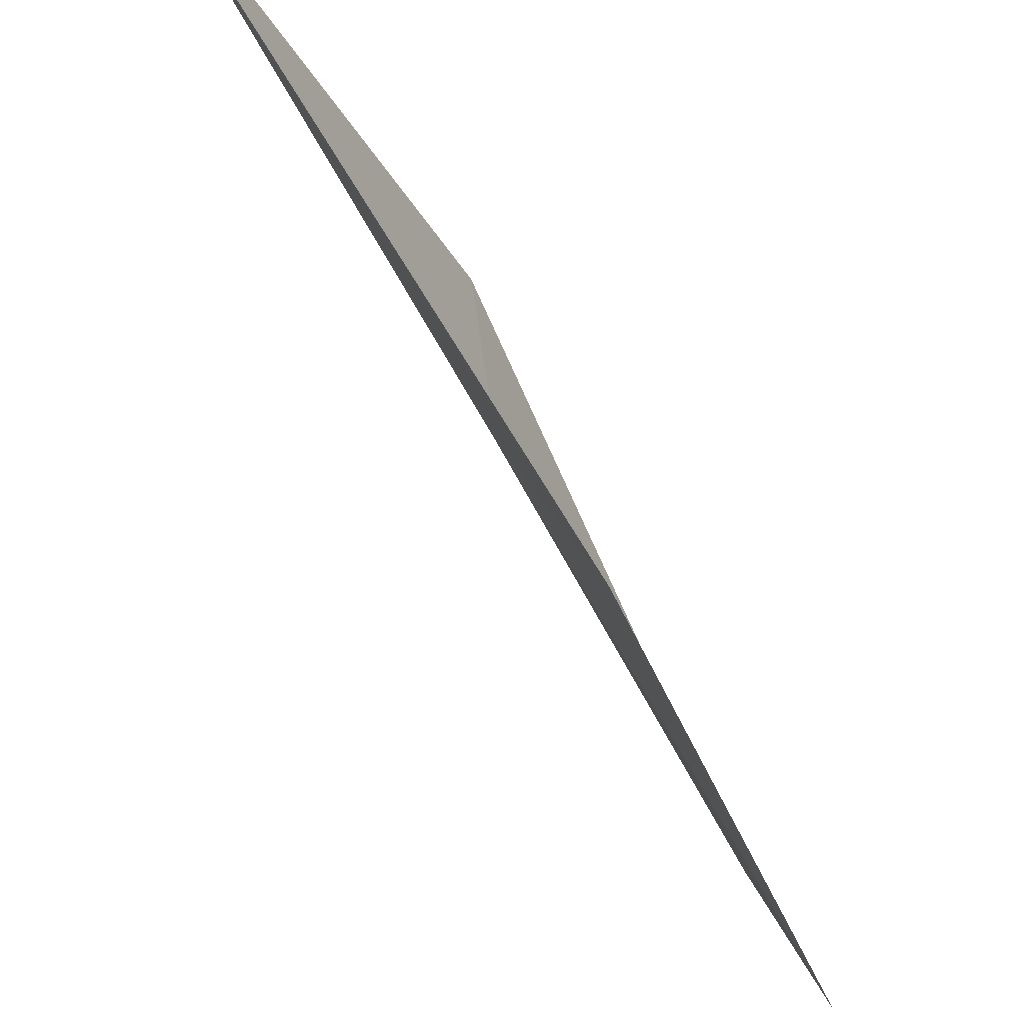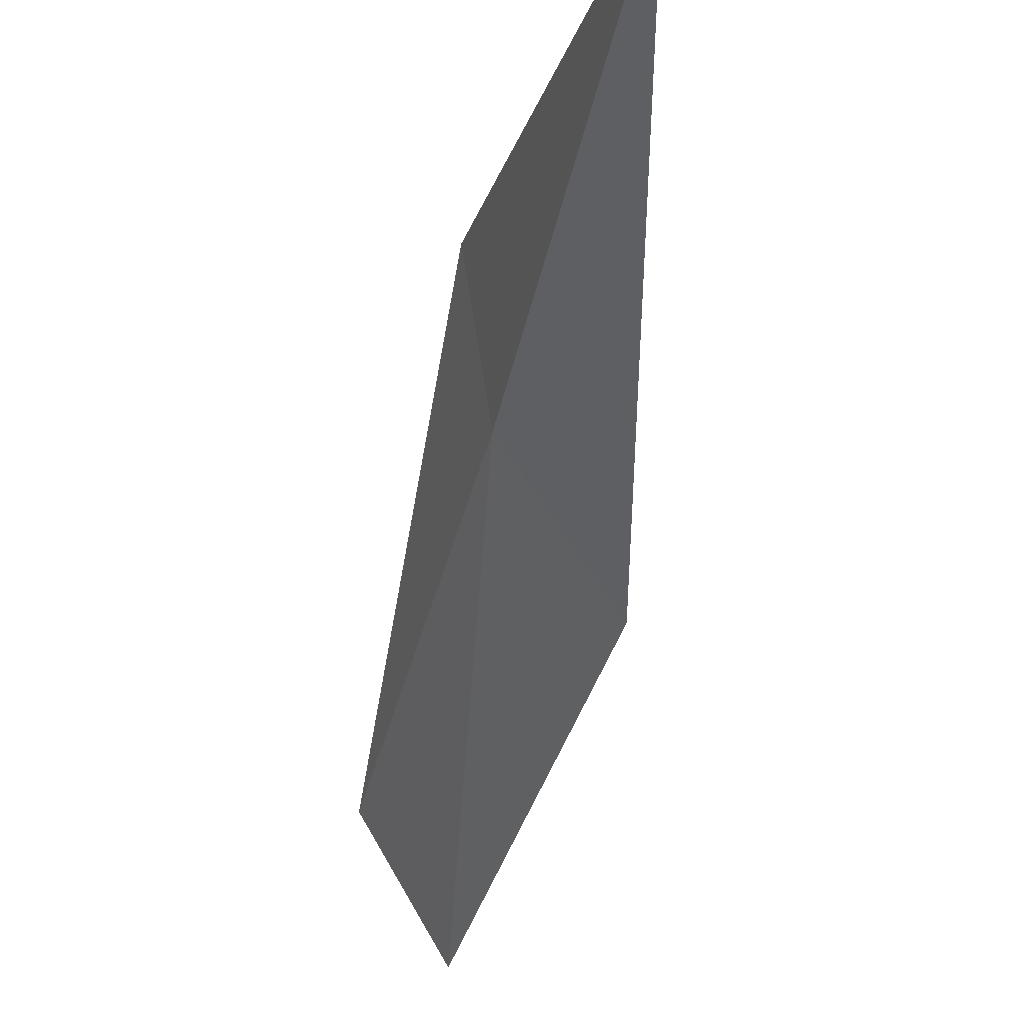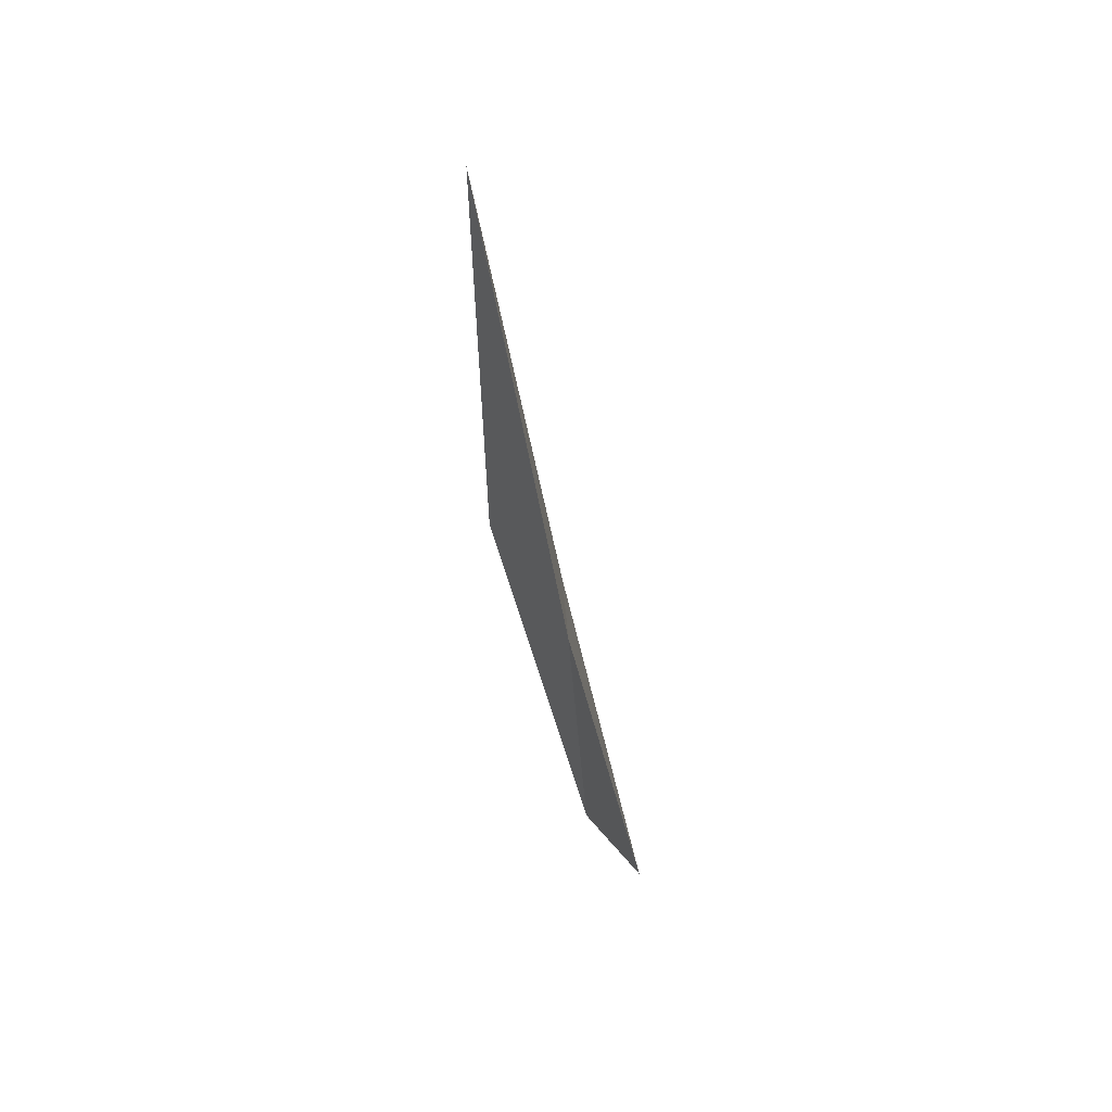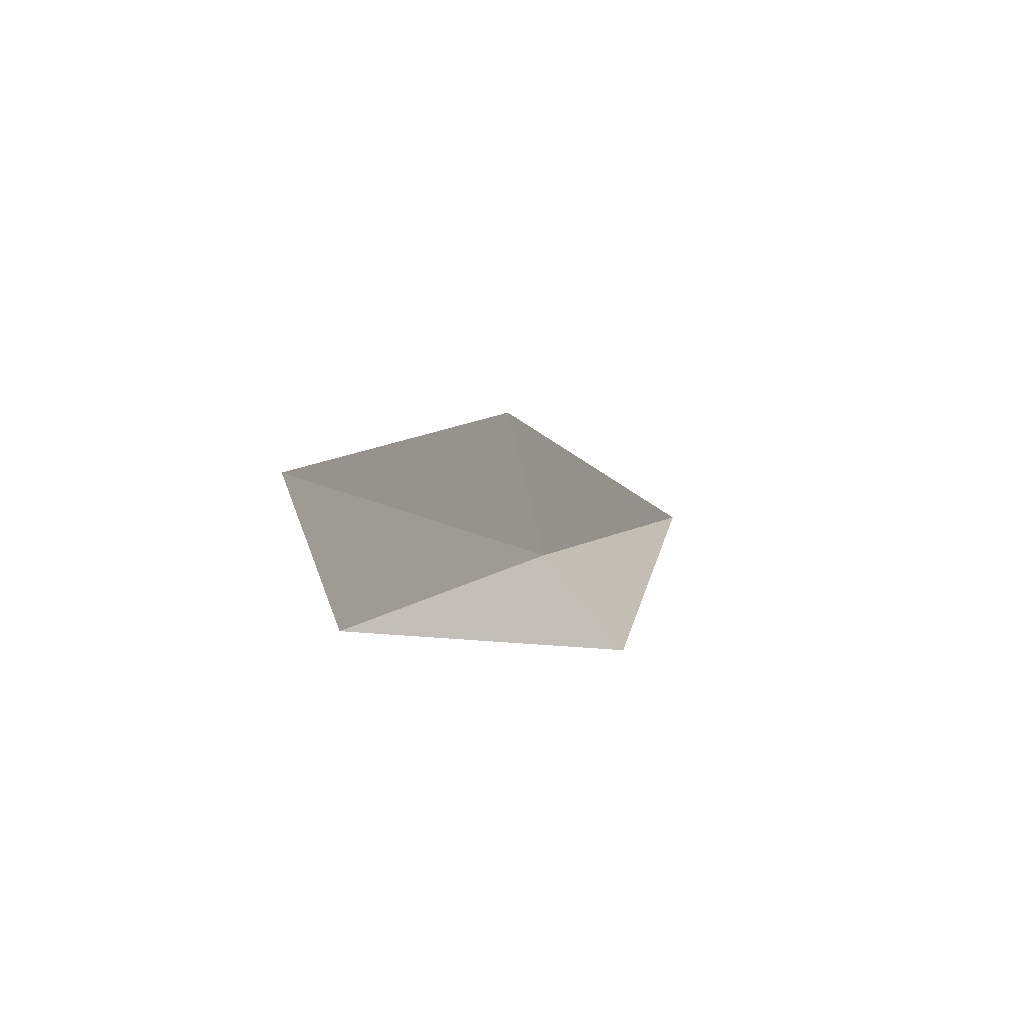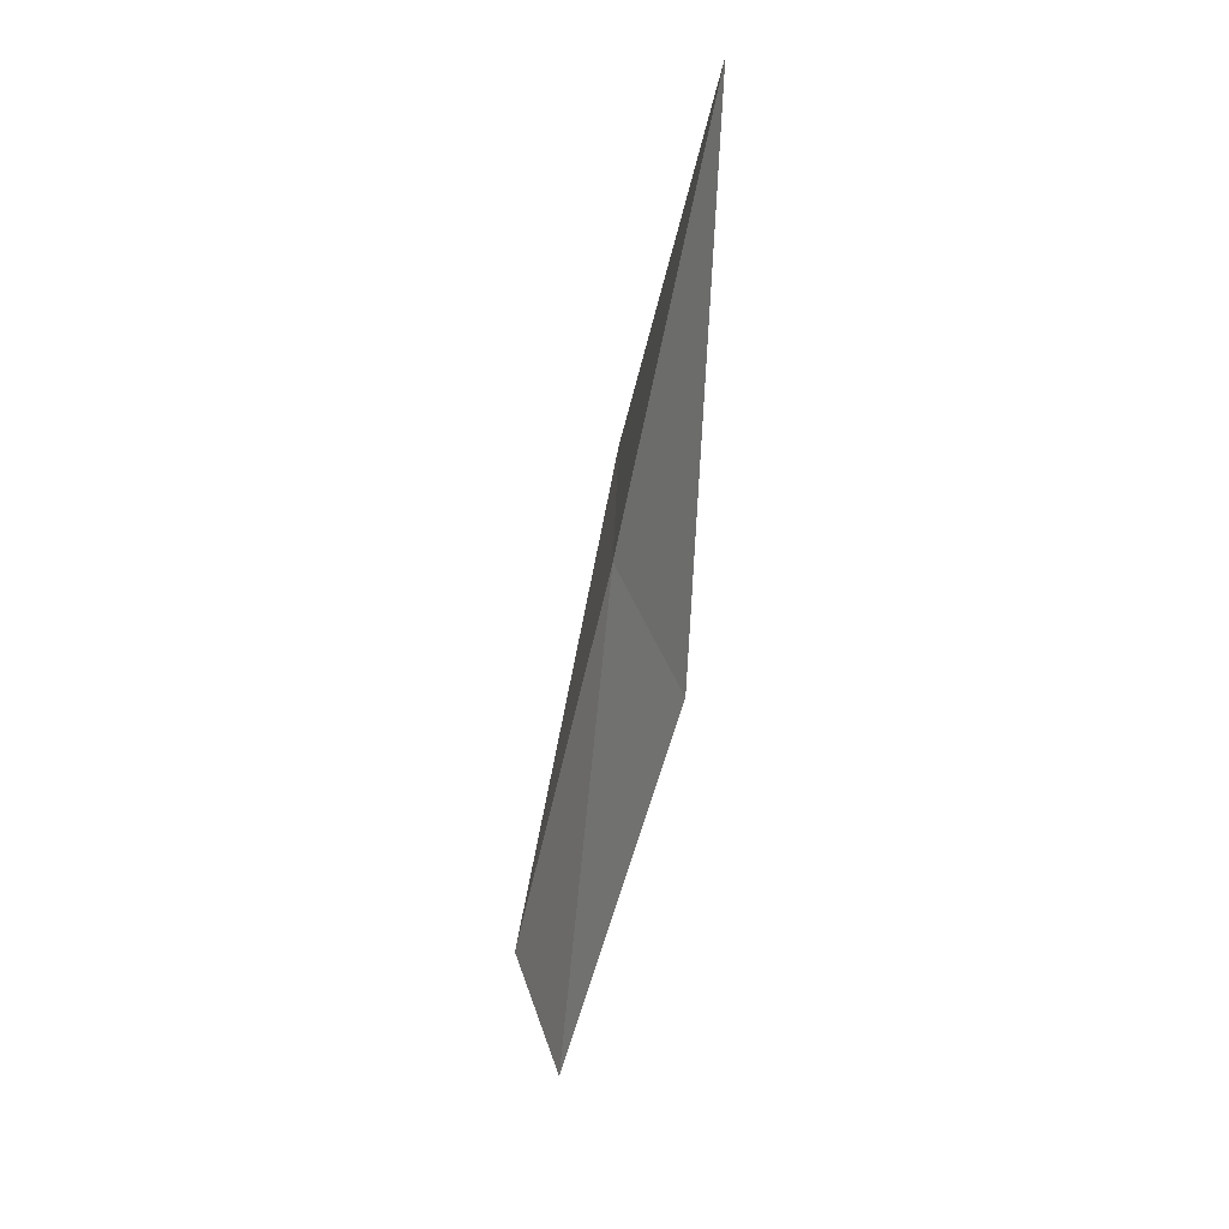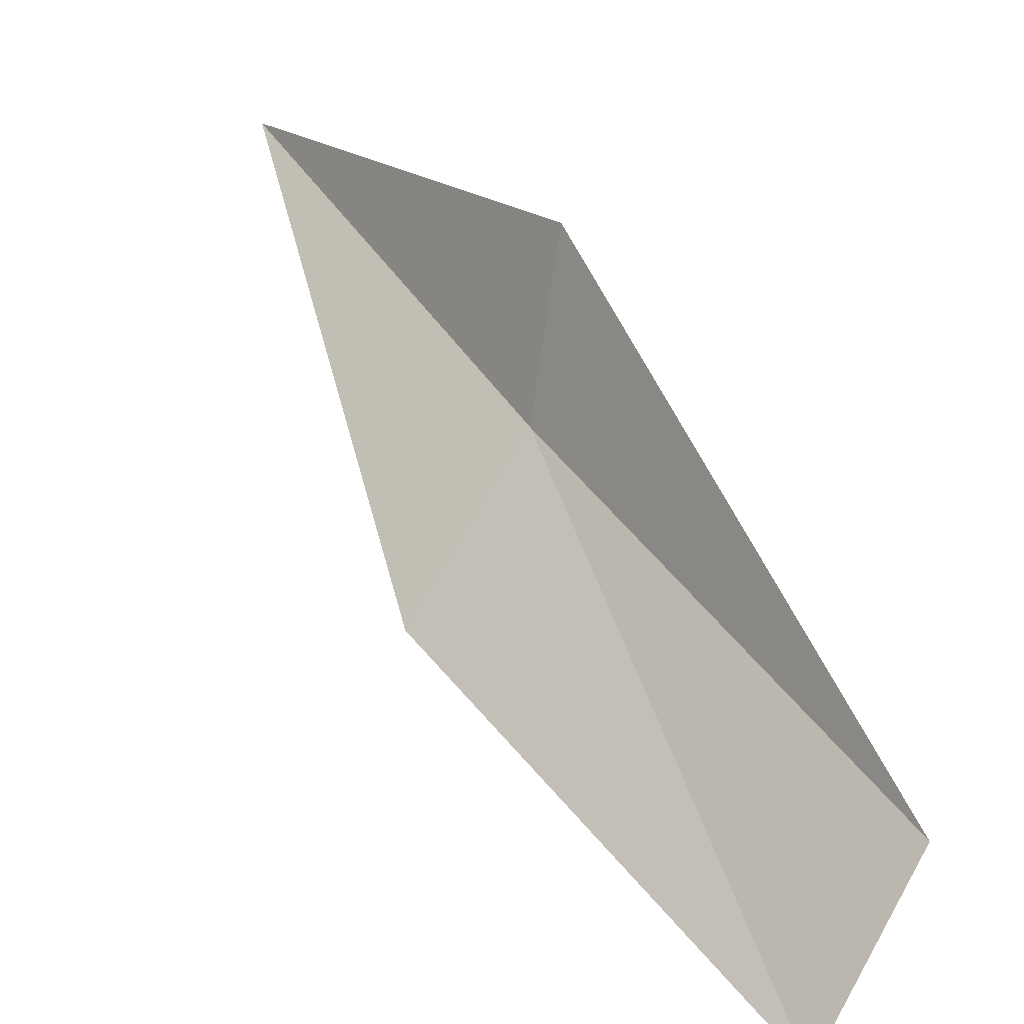
<metadata>
{"format":"obj","ext":"obj","renderer":"f3d","projection":"perspective","resolution":1024,"background":"white","views":[{"elev":-25.8,"azim":35.3,"up":"+Y"},{"elev":-17.4,"azim":-6.2,"up":"+Y"},{"elev":21.8,"azim":-172.8,"up":"+Z"},{"elev":-73.2,"azim":48.0,"up":"+Z"},{"elev":52.8,"azim":11.5,"up":"+Z"},{"elev":10.0,"azim":157.6,"up":"+Y"}]}
</metadata>
<code>
v 27.71 14.6 17.43
v 28.64 13.24 17.43
v 28.25 16.55 21.79
v 27.48 16.01 17.43
v 27.8 11.48 13.08
v 27.05 12.75 13.08
f 1 3 2
f 1 5 6
f 1 2 5
f 1 6 4
f 1 4 3

</code>
